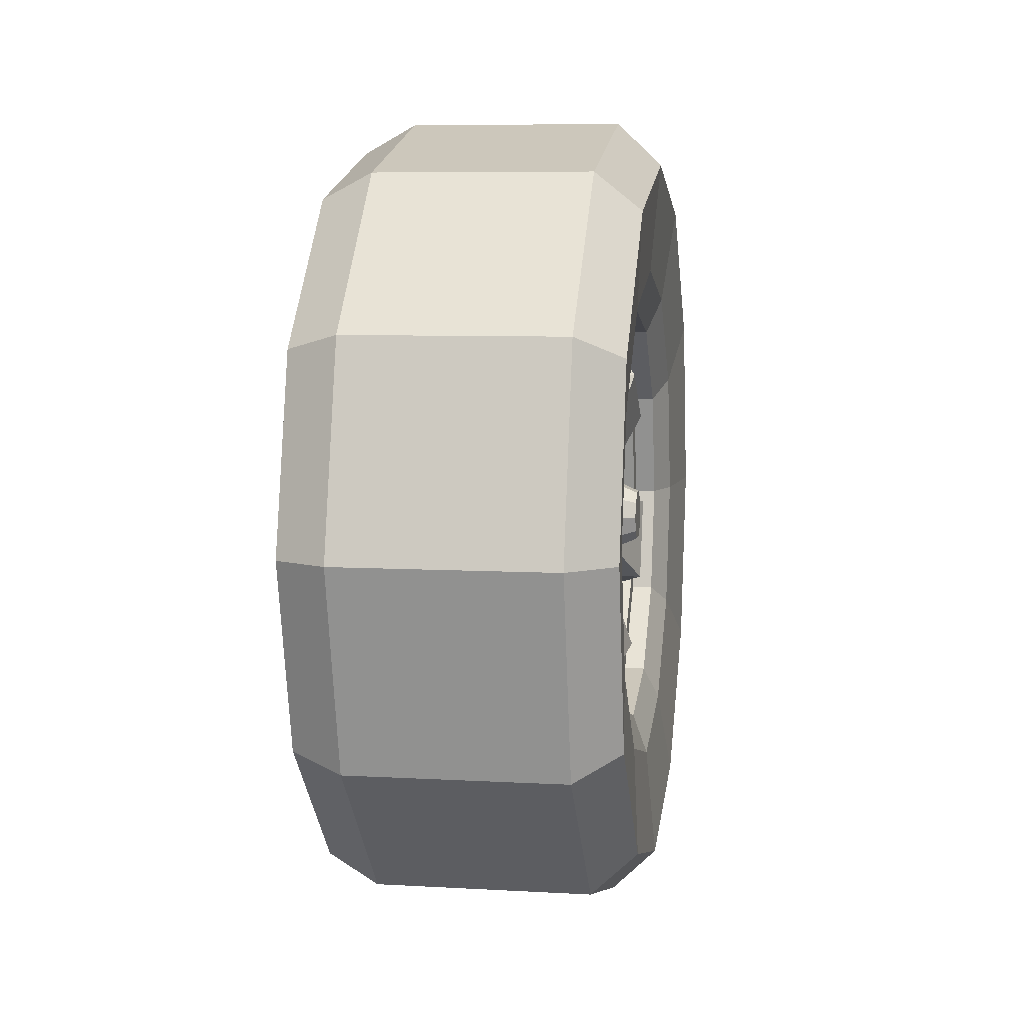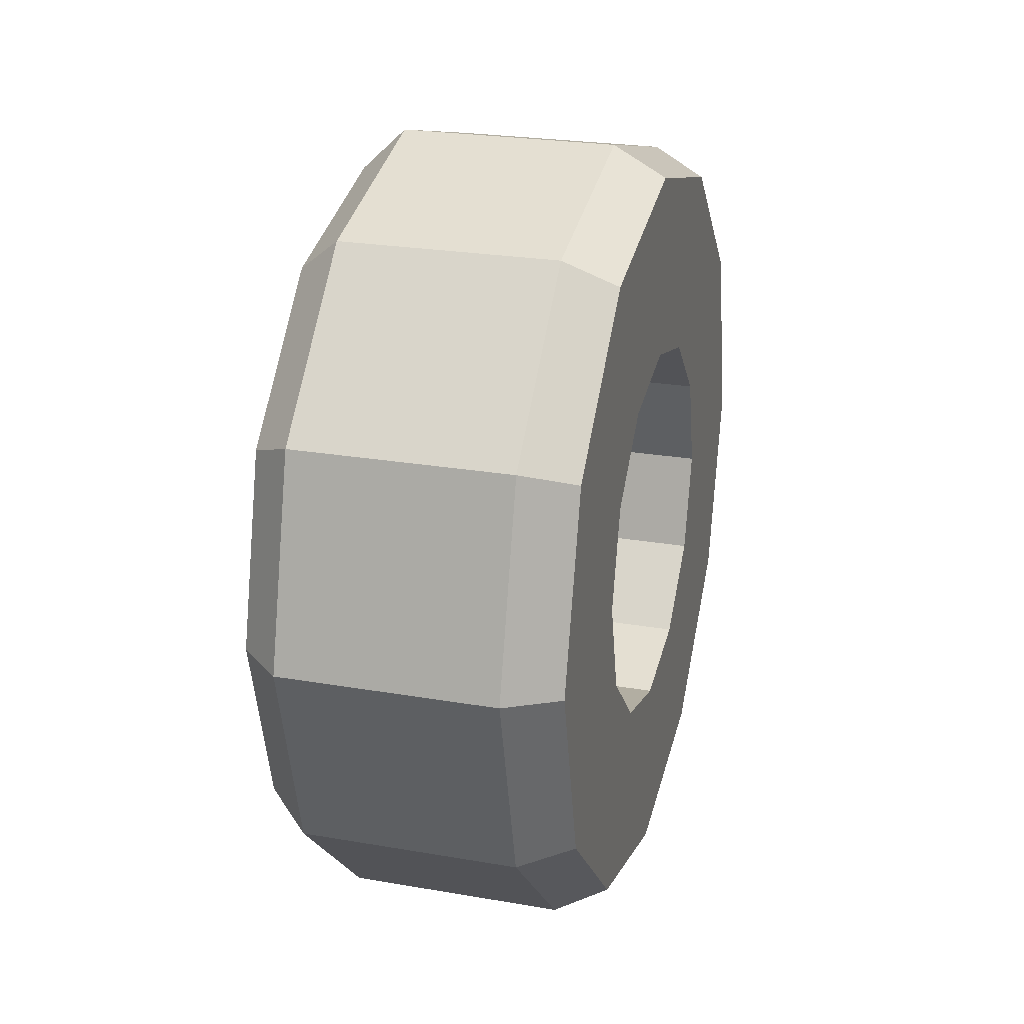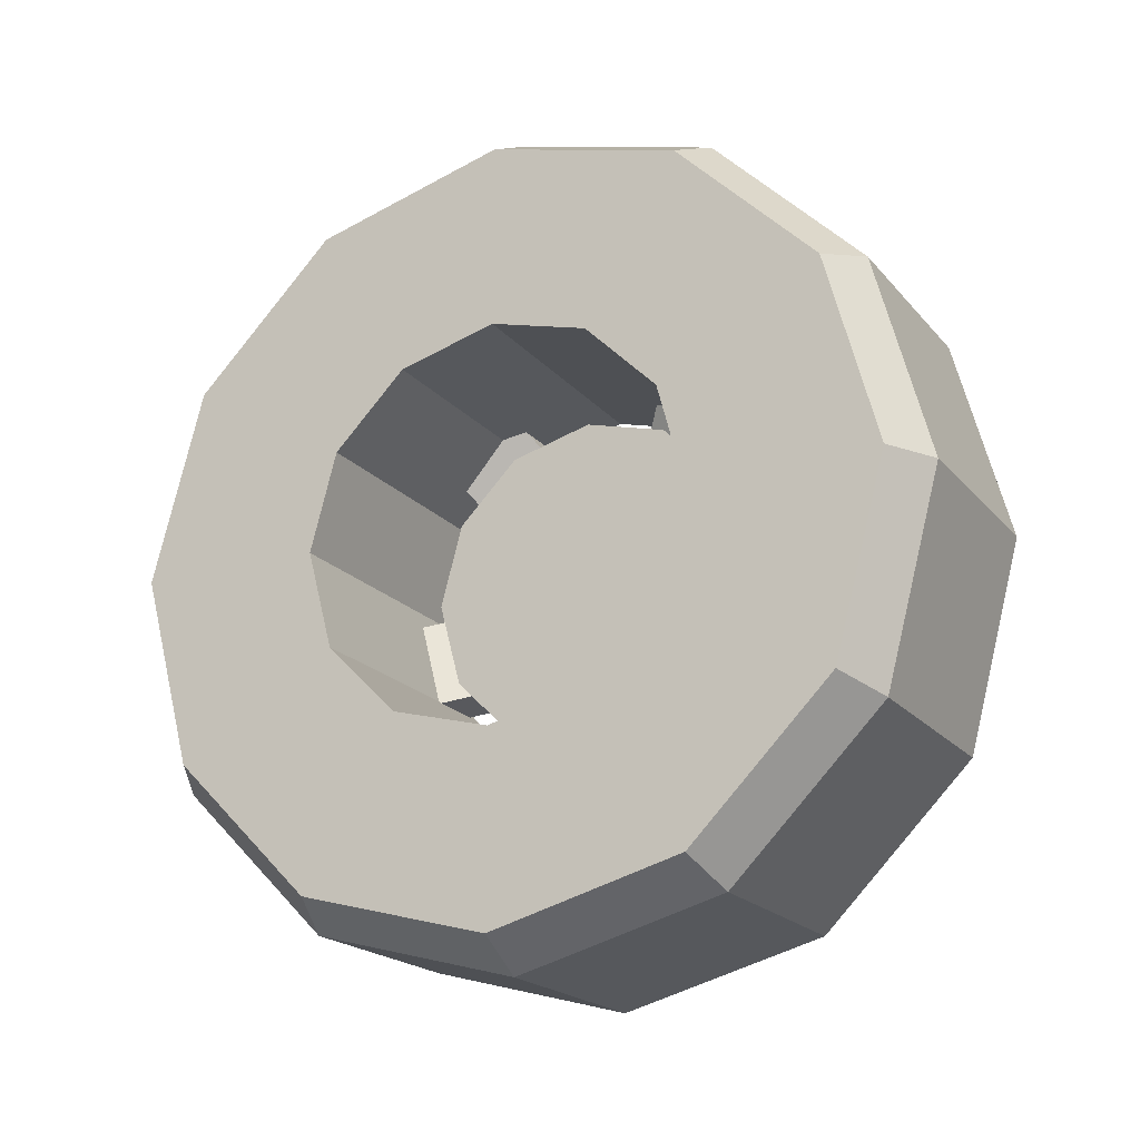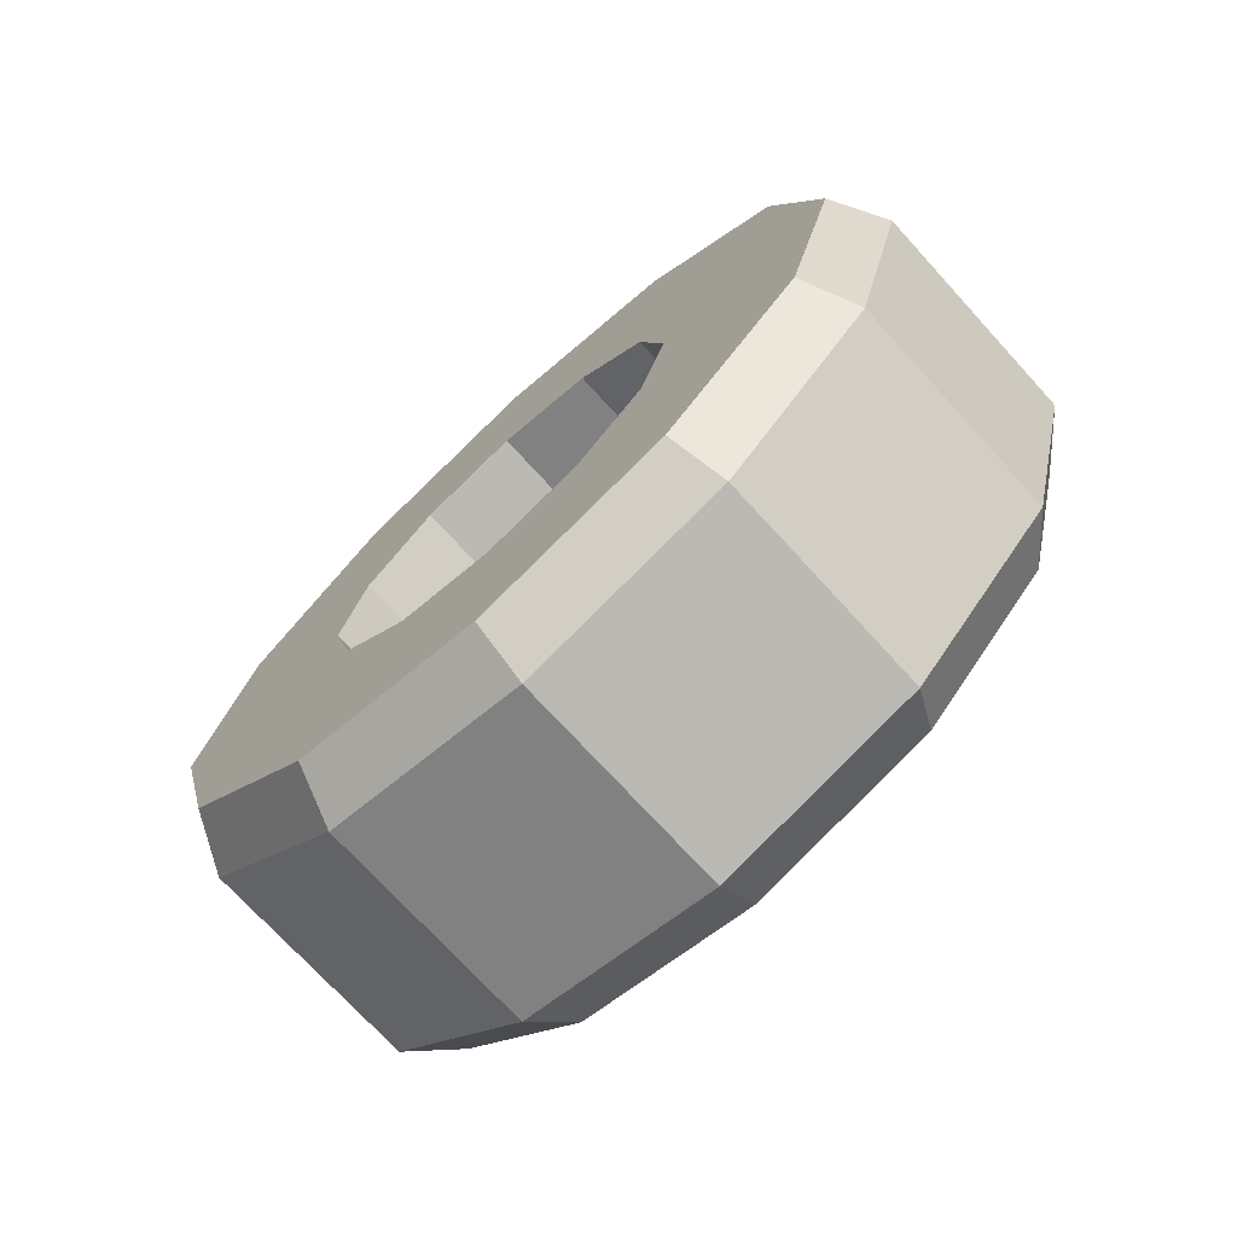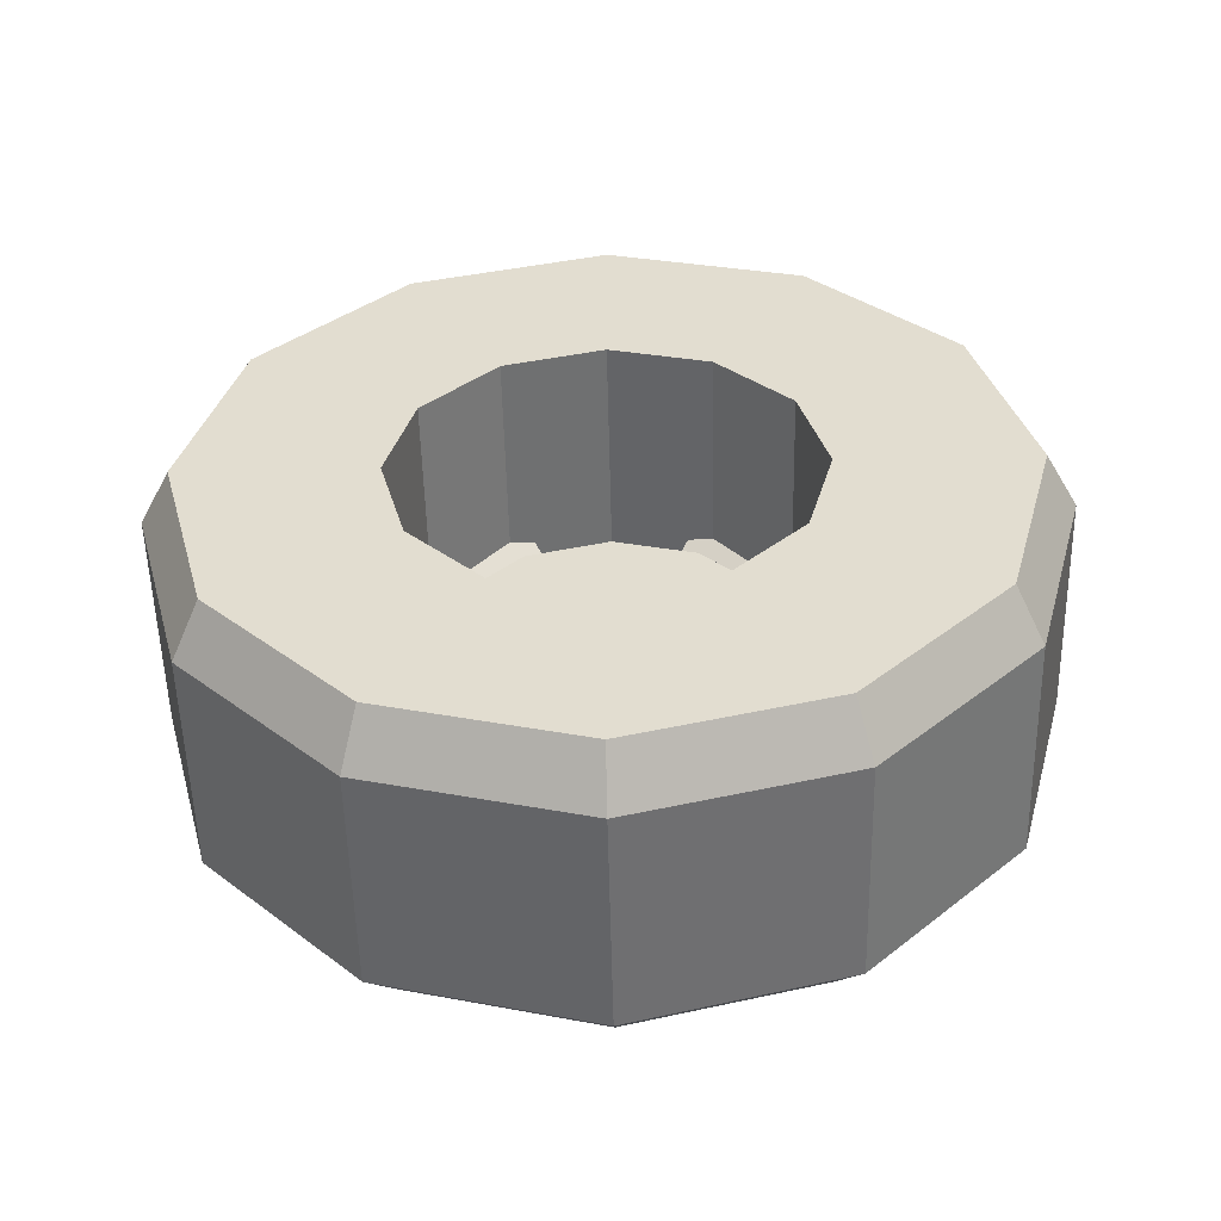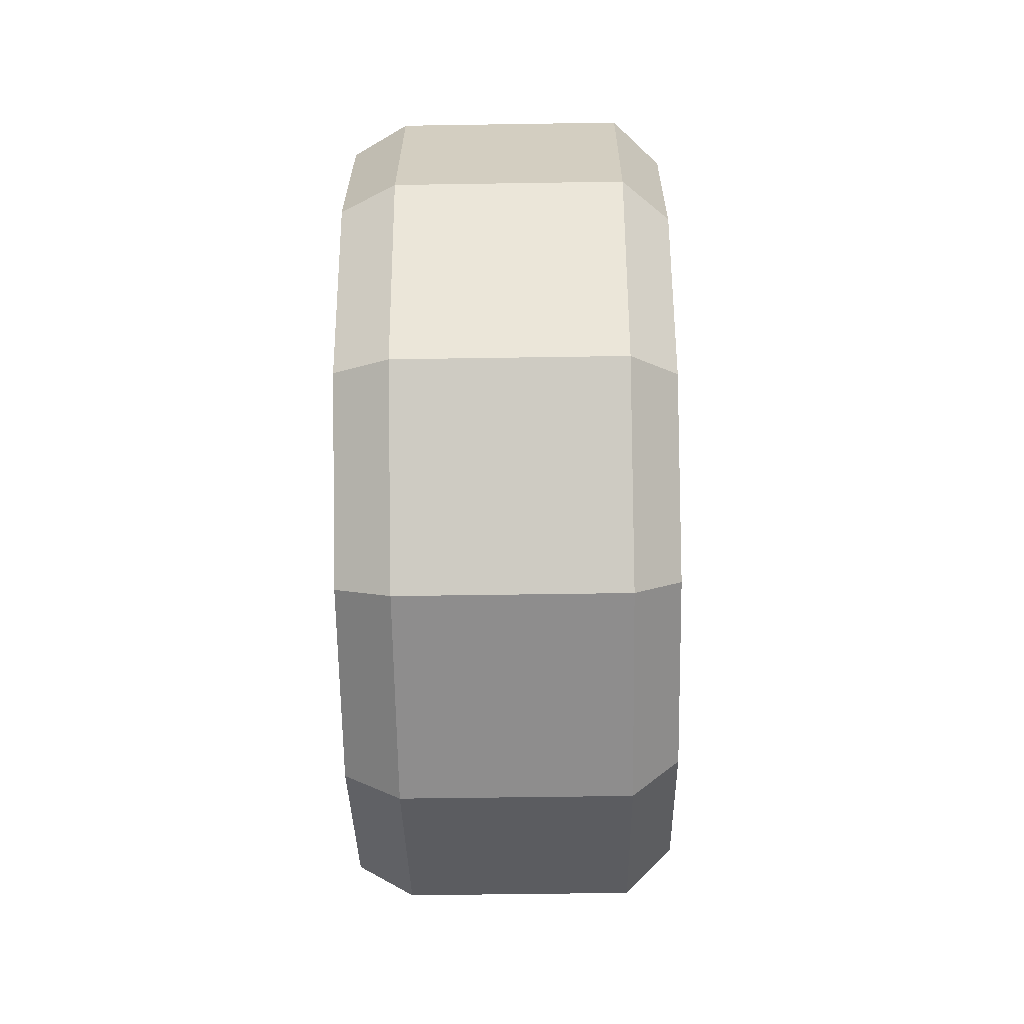
<metadata>
{"format":"obj","ext":"obj","renderer":"f3d","projection":"perspective","resolution":1024,"background":"white","views":[{"elev":7.3,"azim":-170.8,"up":"+Y"},{"elev":24.6,"azim":15.8,"up":"+Z"},{"elev":-19.7,"azim":117.7,"up":"+Y"},{"elev":-72.8,"azim":132.4,"up":"+Z"},{"elev":-54.1,"azim":91.3,"up":"+Y"},{"elev":-49.7,"azim":-179.0,"up":"+Z"}]}
</metadata>
<code>
o SM_Veh_Car_Muscle_Wheel_rr_Mesh.001
v -0.02929 0.1467 -0.1598
v -0.08649 0.1467 -0.1598
v -0.08649 0.1973 -0.0902
v -0.02929 0.1973 -0.0902
v -0.04686 0.06905 -0.02248
v -0.1041 0.06905 -0.02249
v -0.1041 0.06905 0.02235
v -0.04686 0.06905 0.02235
v -0.02929 0.1973 0.09008
v -0.08649 0.1973 0.09008
v -0.08649 0.1467 0.1596
v -0.02929 0.1467 0.1596
v -0.04686 0.04269 0.05863
v -0.1041 0.04269 0.05863
v -0.1041 4.9e-05 0.07249
v -0.04686 4.9e-05 0.07249
v -0.02929 -0.02474 0.2154
v -0.08649 -0.02474 0.2154
v -0.08649 -0.1065 0.1888
v -0.02929 -0.1065 0.1888
v -0.04686 -0.0426 0.05863
v -0.1041 -0.0426 0.05863
v -0.1041 -0.06895 0.02235
v -0.04686 -0.06895 0.02235
v -0.02929 -0.2125 0.04293
v -0.08649 -0.2125 0.04293
v -0.08649 -0.2125 -0.04306
v -0.02929 -0.2125 -0.04306
v -0.04686 -0.06895 -0.02248
v -0.1041 -0.06895 -0.02249
v -0.1041 -0.0426 -0.05876
v -0.04686 -0.0426 -0.05876
v -0.02929 -0.1065 -0.1889
v -0.08649 -0.1065 -0.1889
v -0.08649 -0.02474 -0.2155
v -0.02929 -0.02474 -0.2155
v -0.04686 4.9e-05 -0.07262
v -0.1041 4.9e-05 -0.07262
v -0.1041 0.04269 -0.05876
v -0.04686 0.04269 -0.05876
v -0.04686 4.9e-05 -6.5e-05
v -0.1376 0.01493 -0.02055
v -0.1376 4.9e-05 -6.5e-05
v -0.1376 0.02413 -0.00789
v -0.1376 0.02413 0.00776
v -0.1376 0.01493 0.02042
v -0.1376 4.9e-05 0.02526
v -0.1376 -0.01483 0.02042
v -0.1376 -0.02403 0.00776
v -0.1376 -0.02403 -0.00789
v -0.1376 -0.01483 -0.02055
v -0.1376 4.9e-05 -0.02539
v -0.07054 0.0932 -0.1209
v -0.07054 0.1437 -0.05132
v -0.1277 0.1437 -0.05132
v -0.1277 0.0932 -0.1209
v -0.07054 0.1437 0.05119
v -0.07054 0.0932 0.1208
v -0.1277 0.0932 0.1208
v -0.1277 0.1437 0.05119
v -0.07054 -0.004292 0.1524
v -0.07054 -0.08608 0.1259
v -0.1277 -0.08608 0.1259
v -0.1277 -0.004292 0.1524
v -0.07054 -0.1463 0.04293
v -0.07054 -0.1463 -0.04306
v -0.1277 -0.1463 -0.04306
v -0.1277 -0.1463 0.04293
v -0.07054 -0.08608 -0.126
v -0.07054 -0.004292 -0.1526
v -0.1277 -0.004292 -0.1526
v -0.1277 -0.08608 -0.126
v -0.1041 0.02384 -0.03281
v -0.1041 0.03855 -0.01257
v -0.1041 0.03855 0.01244
v -0.1041 0.02384 0.03268
v -0.1041 4.9e-05 0.04042
v -0.1041 -0.02374 0.03268
v -0.1041 -0.03845 0.01244
v -0.1041 -0.03845 -0.01257
v -0.1041 -0.02374 -0.03281
v -0.1041 4.9e-05 -0.04055
v -0.04187 0.08274 -0.1433
v -0.04187 0.1433 -0.08276
v -0.04187 4.9e-05 -6.5e-05
v -0.04187 0.1654 -6.5e-05
v -0.04187 0.1433 0.08263
v -0.04187 0.08274 0.1432
v -0.04187 4.9e-05 0.1653
v -0.04187 -0.08264 0.1432
v -0.04187 -0.1432 0.08263
v -0.04187 -0.1653 -6.5e-05
v -0.04187 -0.1432 -0.08276
v -0.04187 -0.08264 -0.1433
v -0.04187 4.9e-05 -0.1654
v -0.07202 0.0533 -0.09229
v -0.07202 4.9e-05 -6.5e-05
v -0.07202 0.09228 -0.05331
v -0.07202 0.1065 -6.5e-05
v -0.07202 0.09228 0.05318
v -0.07202 0.0533 0.09216
v -0.07202 4.9e-05 0.1064
v -0.07202 -0.0532 0.09216
v -0.07202 -0.09218 0.05318
v -0.07202 -0.1064 -6.5e-05
v -0.07202 -0.09218 -0.05331
v -0.07202 -0.0532 -0.09229
v -0.07202 4.9e-05 -0.1066
v -0.07202 0.08274 -0.1433
v -0.07202 0.1433 -0.08276
v -0.07202 0.1654 -6.5e-05
v -0.07202 0.1433 0.08263
v -0.07202 0.08274 0.1432
v -0.07202 4.9e-05 0.1653
v -0.07202 -0.08264 0.1432
v -0.07202 -0.1432 0.08263
v -0.07202 -0.1653 -6.5e-05
v -0.07202 -0.1432 -0.08276
v -0.07202 -0.08264 -0.1433
v -0.07202 4.9e-05 -0.1654
v -0.1488 0.1278 -0.2213
v -0.1344 0.1078 -0.1867
v -0.1344 0.1867 -0.1078
v -0.1488 0.2213 -0.1278
v -0.1344 0.2155 -6.5e-05
v -0.1488 0.2555 -6.5e-05
v -0.1344 0.1867 0.1077
v -0.1488 0.2213 0.1277
v -0.1344 0.1078 0.1866
v -0.1488 0.1278 0.2212
v -0.1344 4.9e-05 0.2154
v -0.1488 4.9e-05 0.2554
v -0.1344 -0.1077 0.1866
v -0.1488 -0.1277 0.2212
v -0.1344 -0.1866 0.1077
v -0.1488 -0.2212 0.1277
v -0.1344 -0.2154 -6.5e-05
v -0.1488 -0.2554 -6.5e-05
v -0.1344 -0.1866 -0.1078
v -0.1488 -0.2212 -0.1278
v -0.1344 -0.1077 -0.1867
v -0.1488 -0.1277 -0.2213
v -0.1344 4.9e-05 -0.2156
v -0.1488 4.9e-05 -0.2555
v -0.1135 0.1078 -0.1867
v -0.1135 0.1867 -0.1078
v -0.1135 0.2155 -6.5e-05
v -0.1135 0.1867 0.1077
v -0.1135 0.1078 0.1866
v -0.1135 4.9e-05 0.2154
v -0.1135 -0.1077 0.1866
v -0.1135 -0.1866 0.1077
v -0.1135 -0.2154 -6.5e-05
v -0.1135 -0.1866 -0.1078
v -0.1135 -0.1077 -0.1867
v -0.1135 4.9e-05 -0.2156
v -0.1135 0.09668 -0.1674
v -0.1135 0.1674 -0.09669
v -0.1135 0.1933 -6.5e-05
v -0.1135 0.1674 0.09656
v -0.1135 0.09668 0.1673
v -0.1135 4.9e-05 0.1932
v -0.1135 -0.09658 0.1673
v -0.1135 -0.1673 0.09656
v -0.1135 -0.1932 -6.5e-05
v -0.1135 -0.1673 -0.0967
v -0.1135 -0.09658 -0.1674
v -0.1135 4.9e-05 -0.1933
v 0.152 0.09678 -0.1676
v 0.152 0.1676 -0.0968
v 0.152 0.1935 -6.5e-05
v 0.152 0.1676 0.09667
v 0.152 0.09678 0.1675
v 0.152 4.9e-05 0.1934
v 0.152 -0.09668 0.1675
v 0.152 -0.1675 0.09667
v 0.152 -0.1934 -6.5e-05
v 0.152 -0.1675 -0.0968
v 0.152 -0.09668 -0.1676
v 0.152 4.9e-05 -0.1935
v 0.152 0.1884 -0.3263
v 0.09999 0.2029 -0.3515
v 0.09999 0.3515 -0.203
v 0.152 0.3263 -0.1884
v 0.09999 0.4058 -6.5e-05
v 0.152 0.3768 -6.5e-05
v 0.09999 0.3515 0.2028
v 0.152 0.3263 0.1883
v 0.09999 0.2029 0.3514
v 0.152 0.1884 0.3262
v 0.09999 4.9e-05 0.4057
v 0.152 4.9e-05 0.3767
v 0.09999 -0.2028 0.3514
v 0.152 -0.1883 0.3262
v 0.09999 -0.3514 0.2028
v 0.152 -0.3262 0.1883
v 0.09999 -0.4057 -6.5e-05
v 0.152 -0.3767 -6.5e-05
v 0.09999 -0.3514 -0.203
v 0.152 -0.3262 -0.1884
v 0.09999 -0.2028 -0.3515
v 0.152 -0.1883 -0.3263
v 0.09999 4.9e-05 -0.4059
v 0.152 4.9e-05 -0.3768
v -0.1145 0.4058 -6.5e-05
v -0.1586 0.3634 -6.5e-05
v -0.1586 0.3147 0.1816
v -0.1145 0.3515 0.2028
v -0.1145 0.3515 -0.203
v -0.1586 0.3147 -0.1817
v -0.1145 0.2029 -0.3515
v -0.1586 0.1817 -0.3147
v -0.1145 4.9e-05 -0.4059
v -0.1586 4.9e-05 -0.3634
v -0.1145 -0.2028 -0.3515
v -0.1586 -0.1816 -0.3147
v -0.1145 -0.3514 -0.203
v -0.1586 -0.3146 -0.1817
v -0.1145 -0.4057 -6.5e-05
v -0.1586 -0.3633 -6.5e-05
v -0.1145 -0.3514 0.2028
v -0.1586 -0.3146 0.1816
v -0.1145 -0.2028 0.3514
v -0.1586 -0.1816 0.3146
v -0.1145 4.9e-05 0.4057
v -0.1586 4.9e-05 0.3633
v -0.1145 0.2029 0.3514
v -0.1586 0.1817 0.3146
f 1 2 3 4
f 5 6 7 8
f 9 10 11 12
f 13 14 15 16
f 17 18 19 20
f 21 22 23 24
f 25 26 27 28
f 29 30 31 32
f 33 34 35 36
f 37 38 39 40
f 5 41 40
f 8 41 5
f 13 41 8
f 16 41 13
f 21 41 16
f 24 41 21
f 29 41 24
f 32 41 29
f 37 41 32
f 40 41 37
f 42 43 44
f 44 43 45
f 45 43 46
f 46 43 47
f 47 43 48
f 48 43 49
f 49 43 50
f 50 43 51
f 51 43 52
f 52 43 42
f 40 53 54 5
f 5 54 55 6
f 6 55 56 39
f 39 56 53 40
f 8 57 58 13
f 13 58 59 14
f 14 59 60 7
f 7 60 57 8
f 16 61 62 21
f 21 62 63 22
f 22 63 64 15
f 15 64 61 16
f 24 65 66 29
f 29 66 67 30
f 30 67 68 23
f 23 68 65 24
f 32 69 70 37
f 37 70 71 38
f 38 71 72 31
f 31 72 69 32
f 53 1 4 54
f 54 4 3 55
f 55 3 2 56
f 56 2 1 53
f 57 9 12 58
f 58 12 11 59
f 59 11 10 60
f 60 10 9 57
f 61 17 20 62
f 62 20 19 63
f 63 19 18 64
f 64 18 17 61
f 65 25 28 66
f 66 28 27 67
f 67 27 26 68
f 68 26 25 65
f 69 33 36 70
f 70 36 35 71
f 71 35 34 72
f 72 34 33 69
f 39 73 74 6
f 6 74 75 7
f 7 75 76 14
f 14 76 77 15
f 15 77 78 22
f 22 78 79 23
f 23 79 80 30
f 30 80 81 31
f 31 81 82 38
f 38 82 73 39
f 73 42 44 74
f 74 44 45 75
f 75 45 46 76
f 76 46 47 77
f 77 47 48 78
f 78 48 49 79
f 79 49 50 80
f 80 50 51 81
f 81 51 52 82
f 82 52 42 73
f 83 84 85
f 84 86 85
f 86 87 85
f 87 88 85
f 88 89 85
f 89 90 85
f 90 91 85
f 91 92 85
f 92 93 85
f 93 94 85
f 94 95 85
f 95 83 85
f 96 97 98
f 98 97 99
f 99 97 100
f 100 97 101
f 101 97 102
f 102 97 103
f 103 97 104
f 104 97 105
f 105 97 106
f 106 97 107
f 107 97 108
f 108 97 96
f 109 110 84 83
f 110 111 86 84
f 111 112 87 86
f 112 113 88 87
f 113 114 89 88
f 114 115 90 89
f 115 116 91 90
f 116 117 92 91
f 117 118 93 92
f 118 119 94 93
f 119 120 95 94
f 120 109 83 95
f 109 96 98 110
f 110 98 99 111
f 111 99 100 112
f 112 100 101 113
f 113 101 102 114
f 114 102 103 115
f 115 103 104 116
f 116 104 105 117
f 117 105 106 118
f 118 106 107 119
f 119 107 108 120
f 120 108 96 109
f 121 122 123 124
f 124 123 125 126
f 126 125 127 128
f 128 127 129 130
f 130 129 131 132
f 132 131 133 134
f 134 133 135 136
f 136 135 137 138
f 138 137 139 140
f 140 139 141 142
f 142 141 143 144
f 144 143 122 121
f 122 145 146 123
f 123 146 147 125
f 125 147 148 127
f 127 148 149 129
f 129 149 150 131
f 131 150 151 133
f 133 151 152 135
f 135 152 153 137
f 137 153 154 139
f 139 154 155 141
f 141 155 156 143
f 143 156 145 122
f 145 157 158 146
f 146 158 159 147
f 147 159 160 148
f 148 160 161 149
f 149 161 162 150
f 150 162 163 151
f 151 163 164 152
f 152 164 165 153
f 153 165 166 154
f 154 166 167 155
f 155 167 168 156
f 156 168 157 145
f 157 169 170 158
f 158 170 171 159
f 159 171 172 160
f 160 172 173 161
f 161 173 174 162
f 162 174 175 163
f 163 175 176 164
f 164 176 177 165
f 165 177 178 166
f 166 178 179 167
f 167 179 180 168
f 168 180 169 157
f 181 182 183 184
f 184 183 185 186
f 186 185 187 188
f 188 187 189 190
f 190 189 191 192
f 192 191 193 194
f 194 193 195 196
f 196 195 197 198
f 198 197 199 200
f 200 199 201 202
f 202 201 203 204
f 204 203 182 181
f 205 206 207 208
f 209 210 206 205
f 211 212 210 209
f 213 214 212 211
f 215 216 214 213
f 217 218 216 215
f 219 220 218 217
f 221 222 220 219
f 223 224 222 221
f 225 226 224 223
f 227 228 226 225
f 208 207 228 227
f 185 205 208 187
f 183 209 205 185
f 182 211 209 183
f 203 213 211 182
f 201 215 213 203
f 199 217 215 201
f 197 219 217 199
f 195 221 219 197
f 193 223 221 195
f 191 225 223 193
f 189 227 225 191
f 187 208 227 189
f 212 121 124 210
f 210 124 126 206
f 206 126 128 207
f 207 128 130 228
f 228 130 132 226
f 226 132 134 224
f 224 134 136 222
f 222 136 138 220
f 220 138 140 218
f 218 140 142 216
f 216 142 144 214
f 214 144 121 212
f 184 170 169 181
f 186 171 170 184
f 188 172 171 186
f 190 173 172 188
f 192 174 173 190
f 194 175 174 192
f 196 176 175 194
f 198 177 176 196
f 200 178 177 198
f 202 179 178 200
f 204 180 179 202
f 181 169 180 204

</code>
